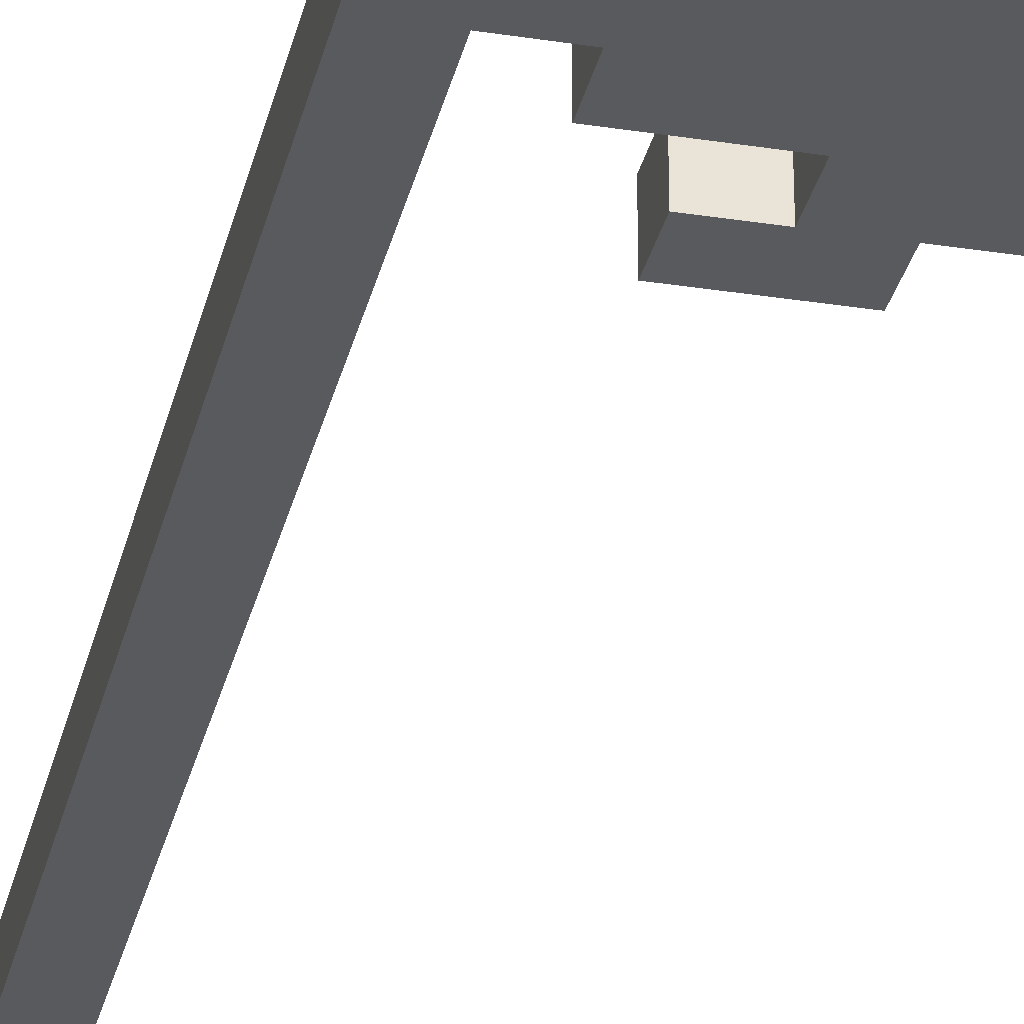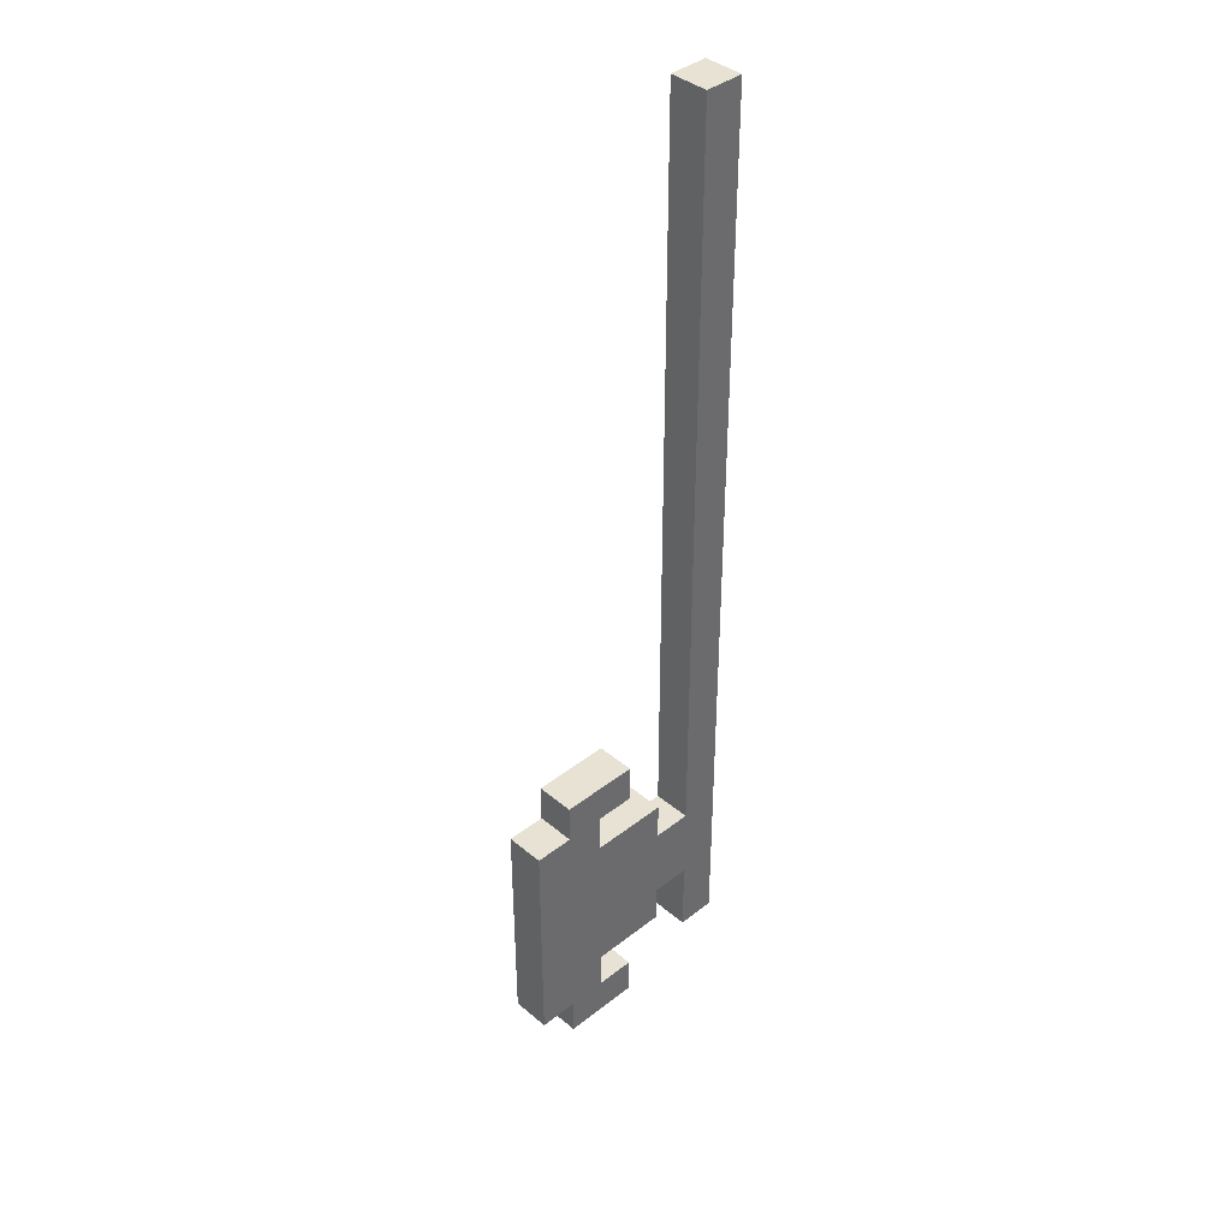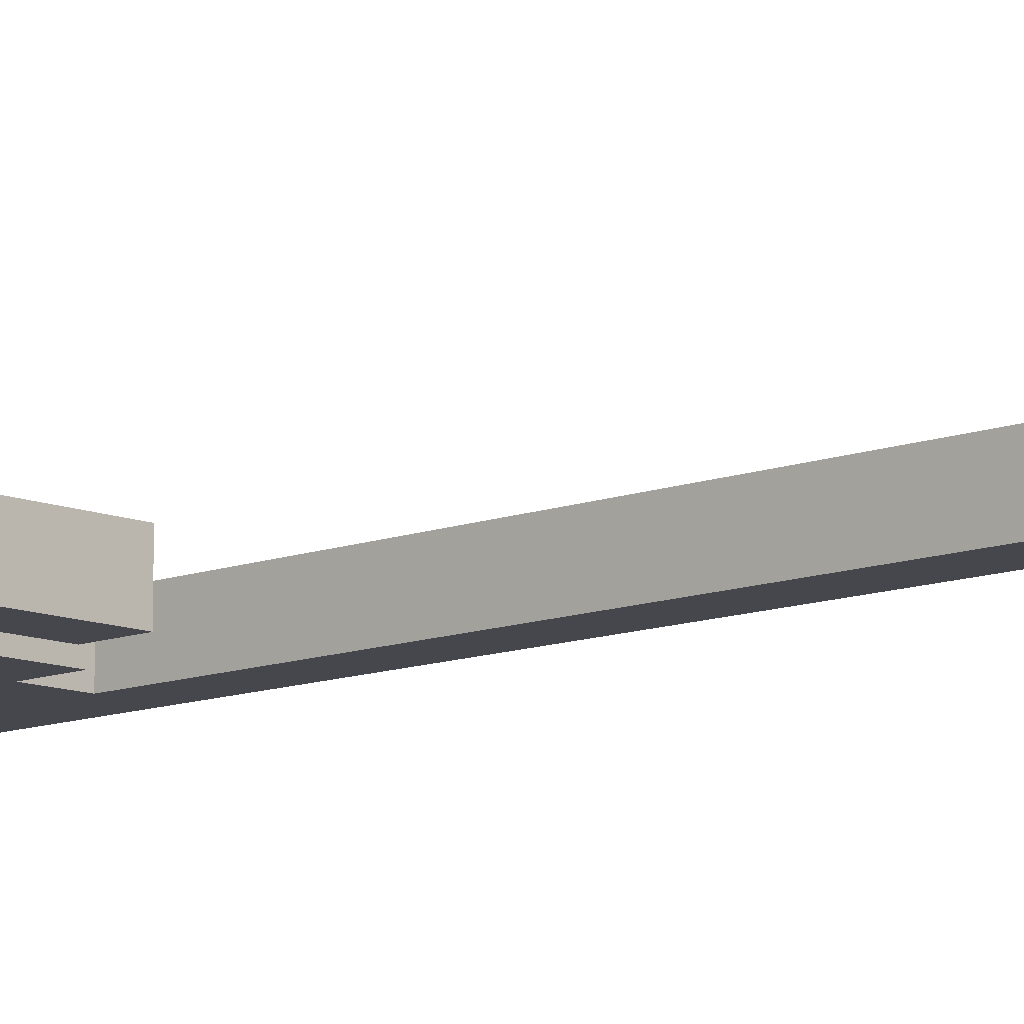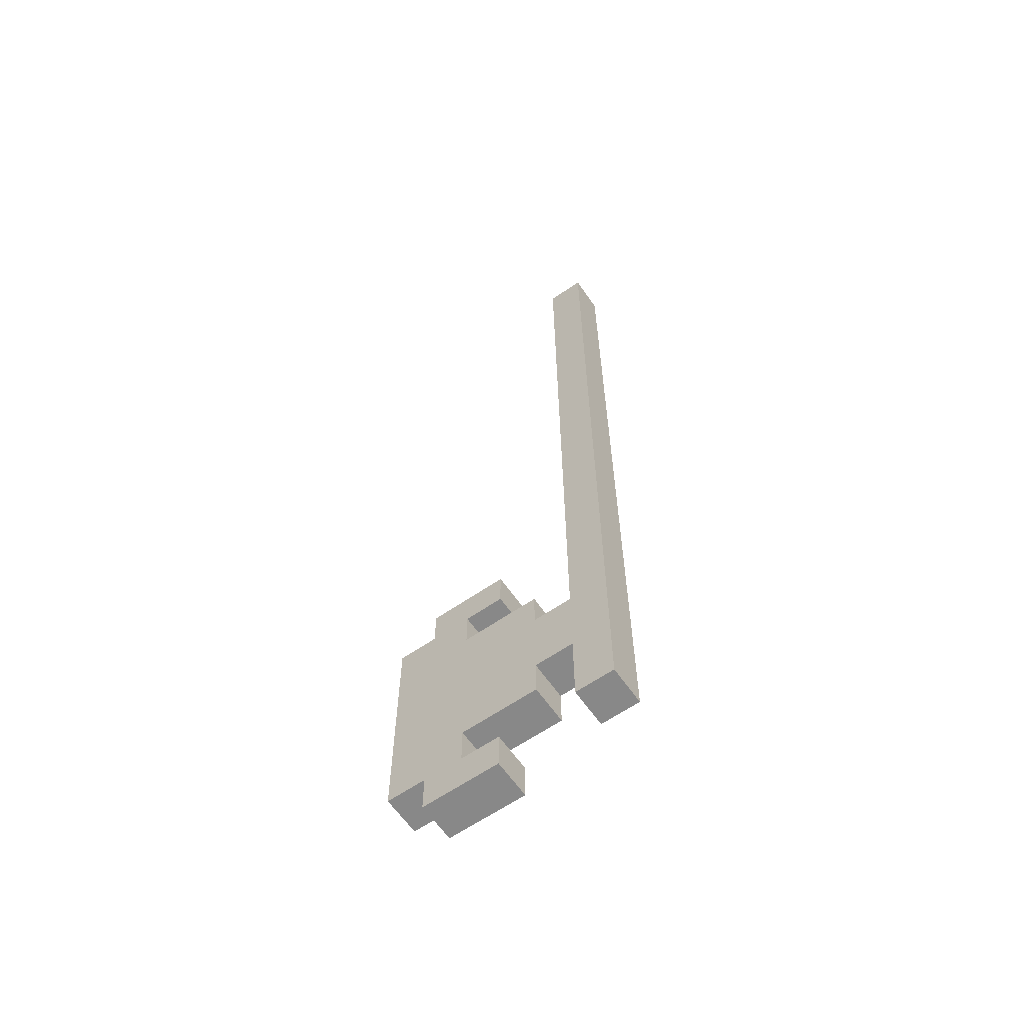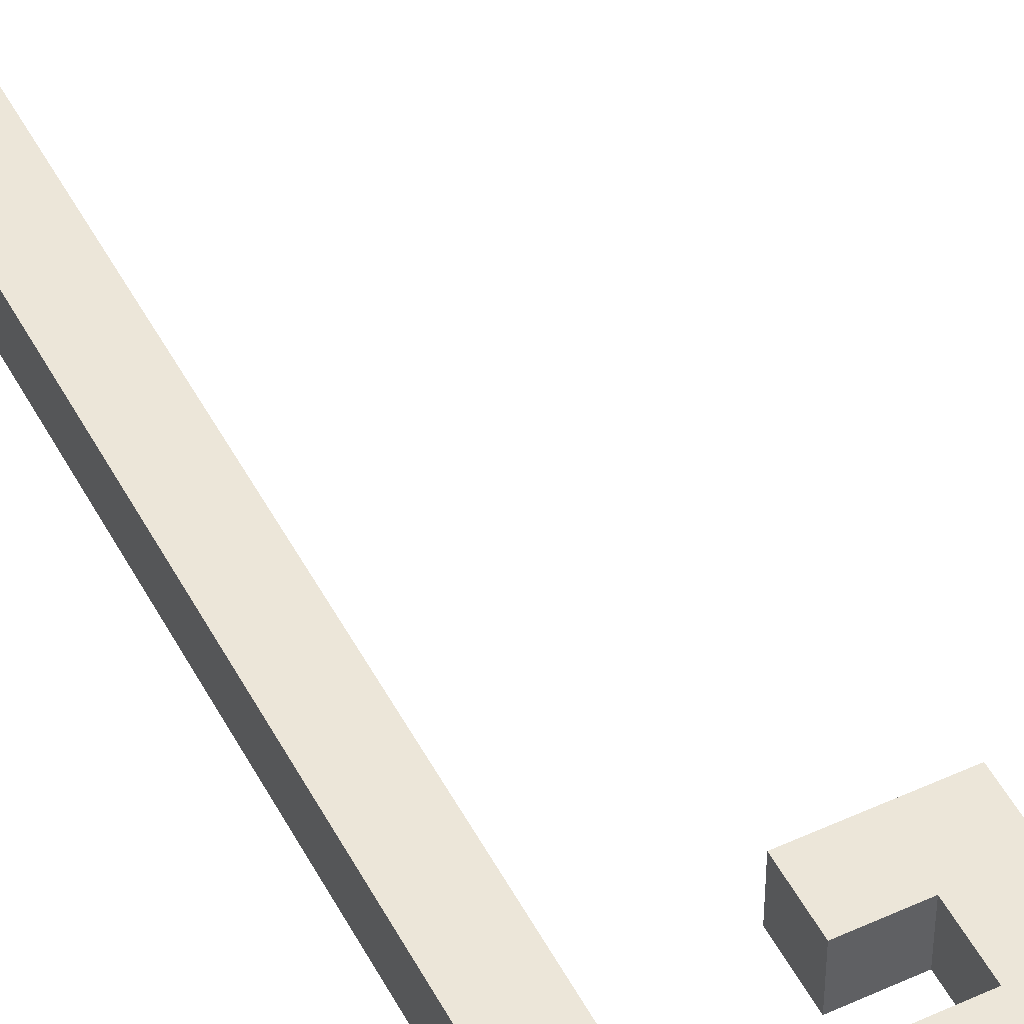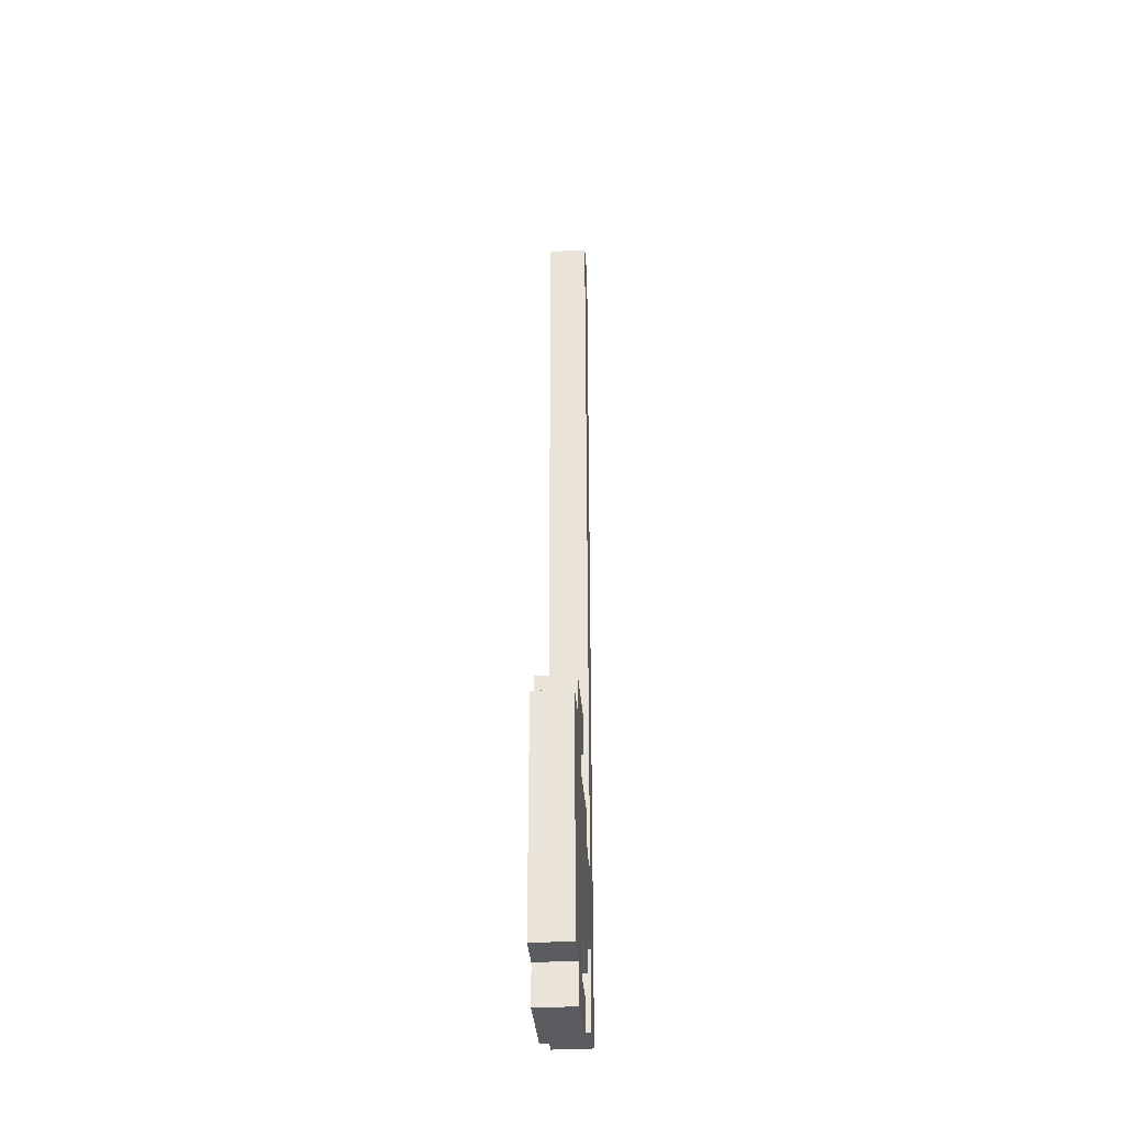
<metadata>
{"format":"obj","ext":"obj","renderer":"f3d","projection":"perspective","resolution":1024,"background":"white","views":[{"elev":-30.7,"azim":167.3,"up":"+Y"},{"elev":39.9,"azim":-44.1,"up":"+Z"},{"elev":-10.9,"azim":-46.1,"up":"+Y"},{"elev":-62.9,"azim":34.9,"up":"+Z"},{"elev":49.3,"azim":153.0,"up":"+Y"},{"elev":-34.6,"azim":-85.6,"up":"+Z"}]}
</metadata>
<code>
v -5.5 0 -2.5
v -5.5 0 -8.5
v -5.5 1 -2.5
v -5.5 1 -8.5
v -4.5 0 -1.5
v -4.5 0 -2.5
v -4.5 0 -8.5
v -4.5 0 -9.5
v -4.5 1 -1.5
v -4.5 1 -2.5
v -4.5 1 -8.5
v -4.5 1 -9.5
v -0.5 0 15.5
v -0.5 0 -4.5
v -0.5 0 -6.5
v -0.5 0 -8.5
v -0.5 1 15.5
v -0.5 1 -4.5
v -0.5 1 -6.5
v -0.5 1 -8.5
v -3.5 0 -2.5
v -3.5 0 -3.5
v -3.5 0 -7.5
v -3.5 0 -8.5
v -3.5 1 -2.5
v -3.5 1 -3.5
v -3.5 1 -7.5
v -3.5 1 -8.5
v -2.5 0 -1.5
v -2.5 0 -2.5
v -2.5 0 -8.5
v -2.5 0 -9.5
v -2.5 1 -1.5
v -2.5 1 -2.5
v -2.5 1 -8.5
v -2.5 1 -9.5
v -1.5 0 -3.5
v -1.5 0 -4.5
v -1.5 0 -6.5
v -1.5 0 -7.5
v -1.5 1 -3.5
v -1.5 1 -4.5
v -1.5 1 -6.5
v -1.5 1 -7.5
v 0.5 0 15.5
v 0.5 0 -8.5
v 0.5 1 15.5
v 0.5 1 -8.5
v -0.5 0 15.5
v -0.5 1 15.5
v 0.5 0 15.5
v 0.5 1 15.5
v -4.5 0 -1.5
v -4.5 1 -1.5
v -2.5 0 -1.5
v -2.5 1 -1.5
v -5.5 0 -2.5
v -5.5 1 -2.5
v -4.5 0 -2.5
v -4.5 1 -2.5
v -3.5 0 -3.5
v -3.5 1 -3.5
v -1.5 0 -3.5
v -1.5 1 -3.5
v -1.5 0 -4.5
v -1.5 1 -4.5
v -0.5 0 -4.5
v -0.5 1 -4.5
v -3.5 0 -8.5
v -3.5 1 -8.5
v -2.5 0 -8.5
v -2.5 1 -8.5
v -3.5 0 -2.5
v -3.5 1 -2.5
v -2.5 0 -2.5
v -2.5 1 -2.5
v -1.5 0 -6.5
v -1.5 1 -6.5
v -0.5 0 -6.5
v -0.5 1 -6.5
v -3.5 0 -7.5
v -3.5 1 -7.5
v -1.5 0 -7.5
v -1.5 1 -7.5
v -5.5 0 -8.5
v -5.5 1 -8.5
v -4.5 0 -8.5
v -4.5 1 -8.5
v -0.5 0 -8.5
v -0.5 1 -8.5
v 0.5 0 -8.5
v 0.5 1 -8.5
v -4.5 0 -9.5
v -4.5 1 -9.5
v -2.5 0 -9.5
v -2.5 1 -9.5
v -0.5 0 15.5
v 0.5 0 15.5
v -4.5 0 -1.5
v -2.5 0 -1.5
v -5.5 0 -2.5
v -4.5 0 -2.5
v -3.5 0 -2.5
v -2.5 0 -2.5
v -3.5 0 -3.5
v -1.5 0 -3.5
v -1.5 0 -4.5
v -0.5 0 -4.5
v -1.5 0 -6.5
v -0.5 0 -6.5
v -3.5 0 -7.5
v -1.5 0 -7.5
v -5.5 0 -8.5
v -4.5 0 -8.5
v -3.5 0 -8.5
v -2.5 0 -8.5
v -0.5 0 -8.5
v 0.5 0 -8.5
v -4.5 0 -9.5
v -2.5 0 -9.5
v -0.5 1 15.5
v 0.5 1 15.5
v -4.5 1 -1.5
v -2.5 1 -1.5
v -5.5 1 -2.5
v -4.5 1 -2.5
v -3.5 1 -2.5
v -2.5 1 -2.5
v -3.5 1 -3.5
v -1.5 1 -3.5
v -1.5 1 -4.5
v -0.5 1 -4.5
v -1.5 1 -6.5
v -0.5 1 -6.5
v -3.5 1 -7.5
v -1.5 1 -7.5
v -5.5 1 -8.5
v -4.5 1 -8.5
v -3.5 1 -8.5
v -2.5 1 -8.5
v -0.5 1 -8.5
v 0.5 1 -8.5
v -4.5 1 -9.5
v -2.5 1 -9.5
f 3 2 1
f 4 2 3
f 9 6 5
f 10 6 9
f 11 8 7
f 12 8 11
f 17 14 13
f 18 14 17
f 19 16 15
f 20 16 19
f 21 22 25
f 25 22 26
f 23 24 27
f 27 24 28
f 29 30 33
f 33 30 34
f 31 32 35
f 35 32 36
f 37 38 41
f 41 38 42
f 39 40 43
f 43 40 44
f 45 46 47
f 47 46 48
f 51 50 49
f 52 50 51
f 55 54 53
f 56 54 55
f 59 58 57
f 60 58 59
f 63 62 61
f 64 62 63
f 67 66 65
f 68 66 67
f 71 70 69
f 72 70 71
f 73 74 75
f 75 74 76
f 77 78 79
f 79 78 80
f 81 82 83
f 83 82 84
f 85 86 87
f 87 86 88
f 89 90 91
f 91 90 92
f 93 94 95
f 95 94 96
f 102 100 99
f 103 100 102
f 104 100 103
f 105 102 101
f 105 103 102
f 107 106 105
f 108 98 97
f 109 107 105
f 109 108 107
f 110 98 108
f 110 108 109
f 111 109 105
f 111 105 101
f 112 109 111
f 113 111 101
f 114 111 113
f 115 111 114
f 117 98 110
f 118 98 117
f 119 116 115
f 119 115 114
f 120 116 119
f 123 124 126
f 126 124 127
f 127 124 128
f 125 126 129
f 126 127 129
f 129 130 131
f 121 122 132
f 129 131 133
f 131 132 133
f 132 122 134
f 133 132 134
f 129 133 135
f 125 129 135
f 135 133 136
f 125 135 137
f 137 135 138
f 138 135 139
f 134 122 141
f 141 122 142
f 139 140 143
f 138 139 143
f 143 140 144

</code>
